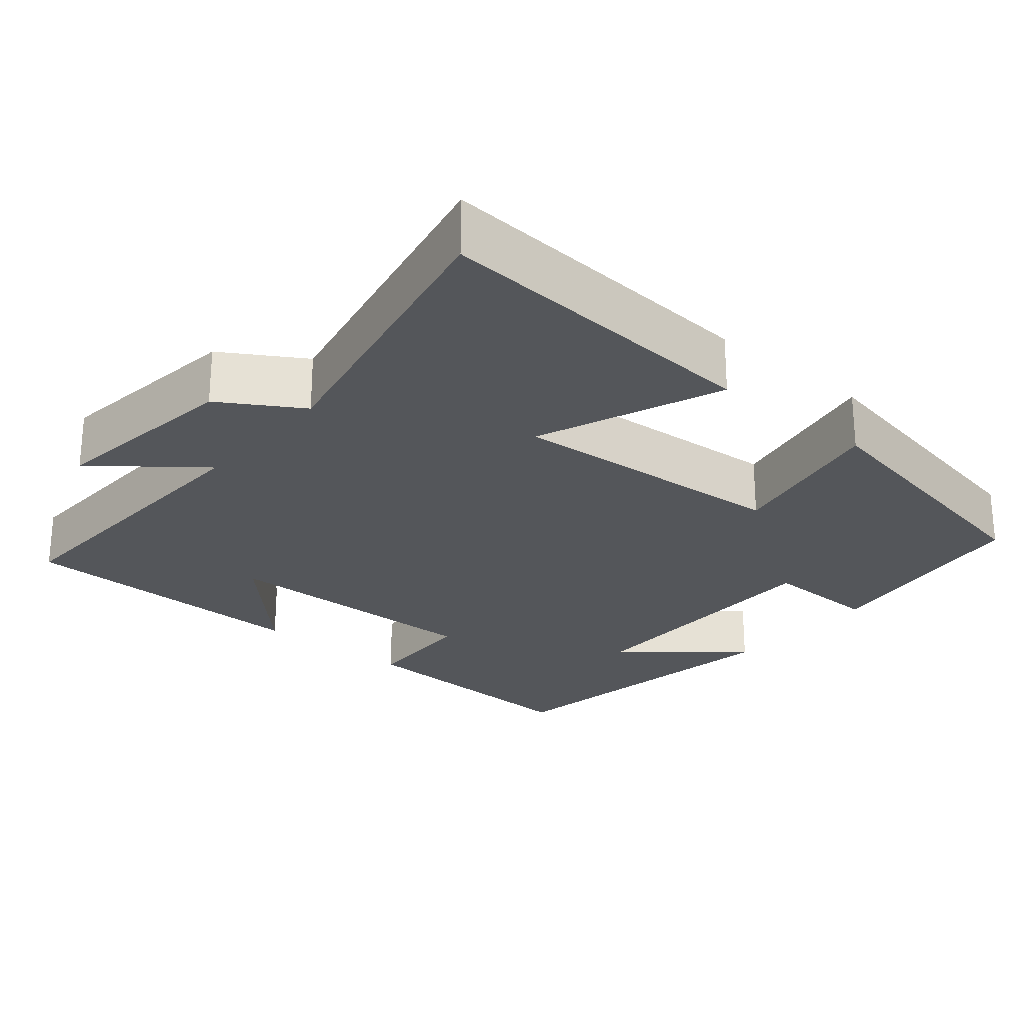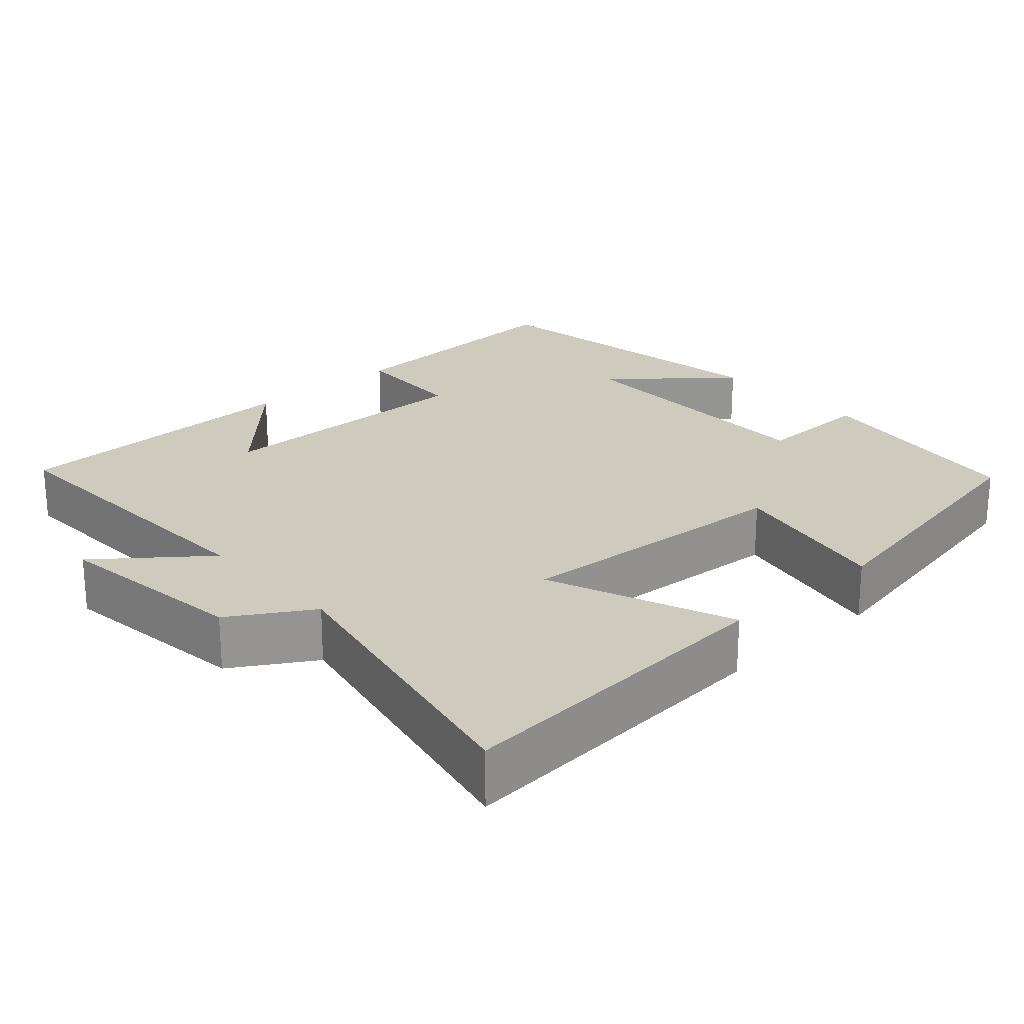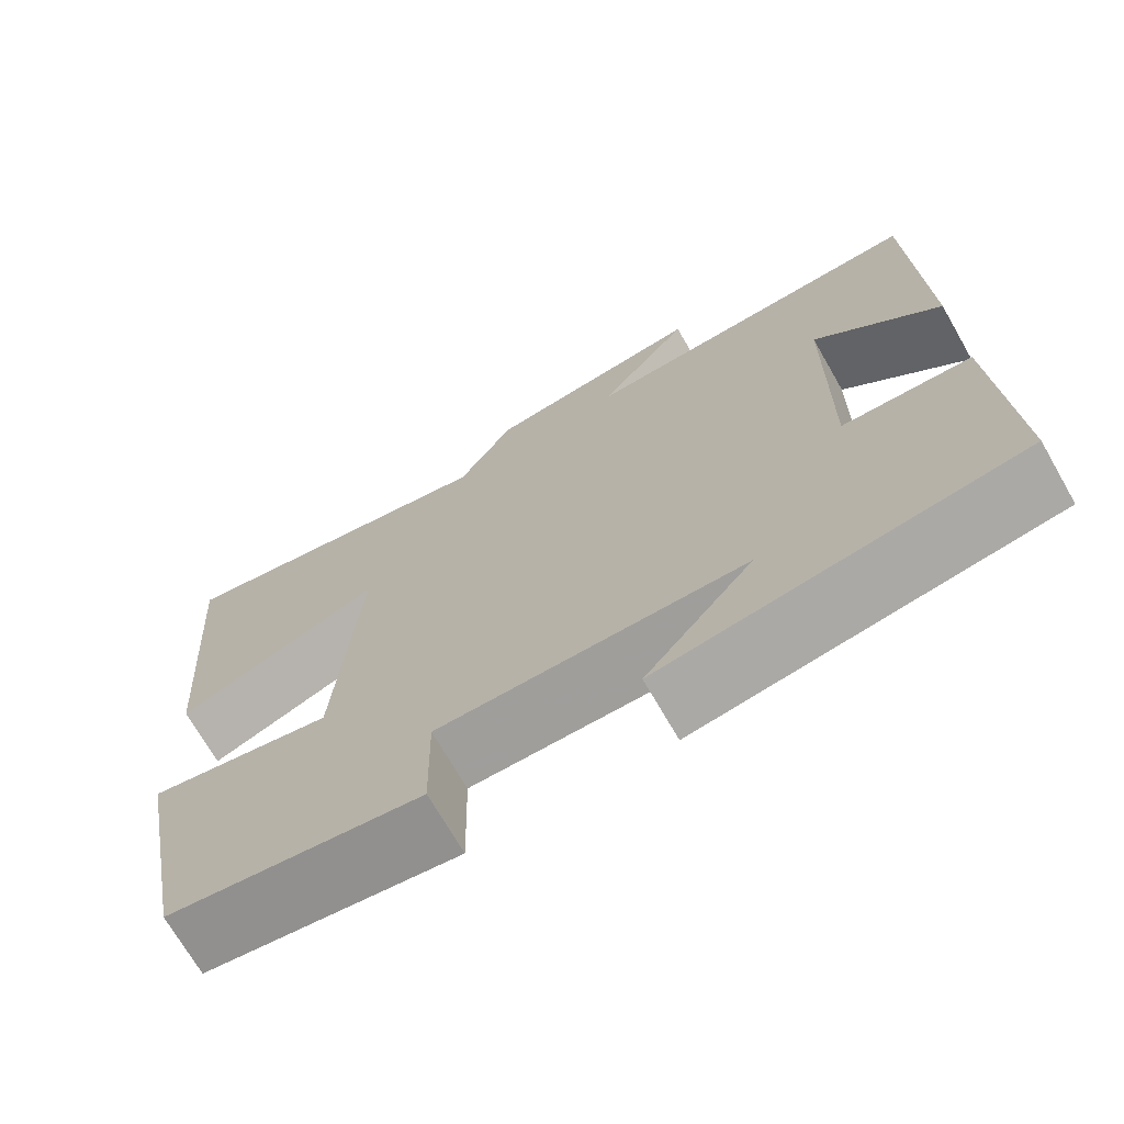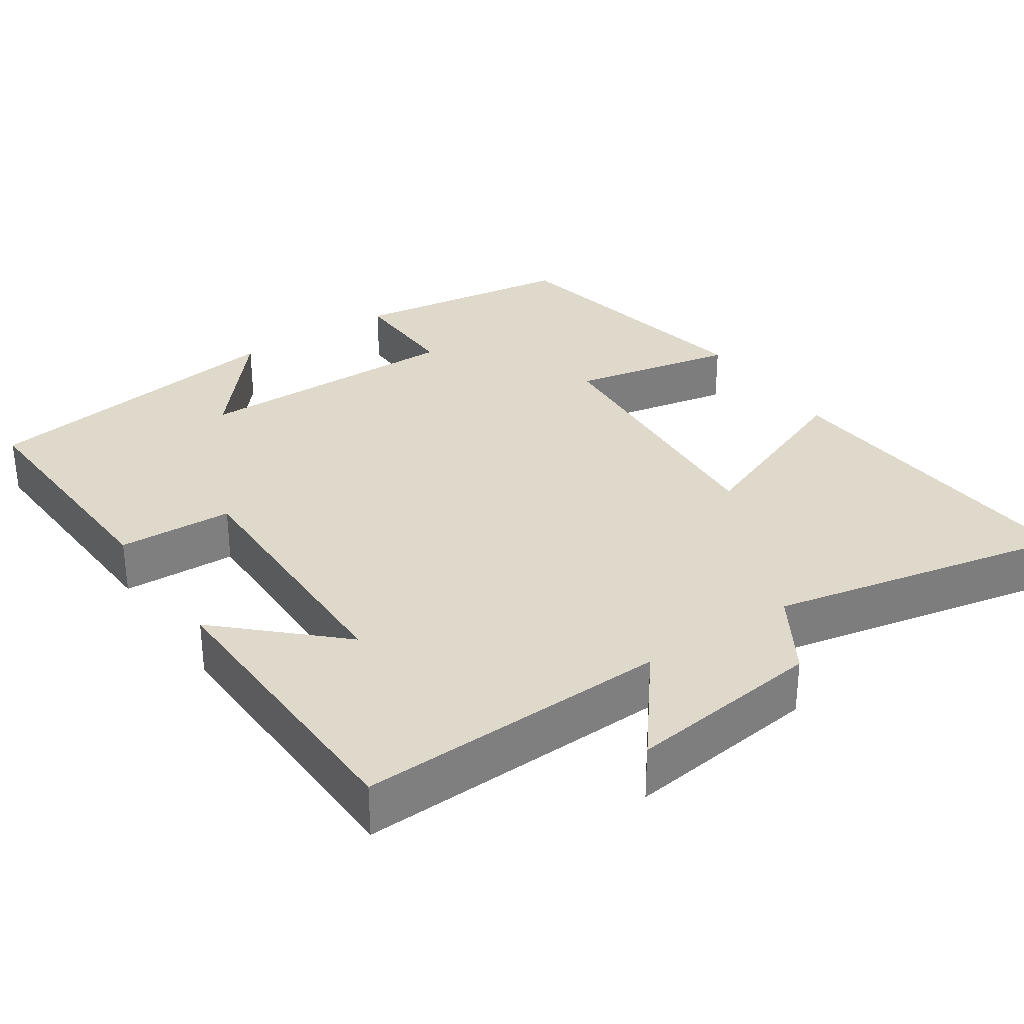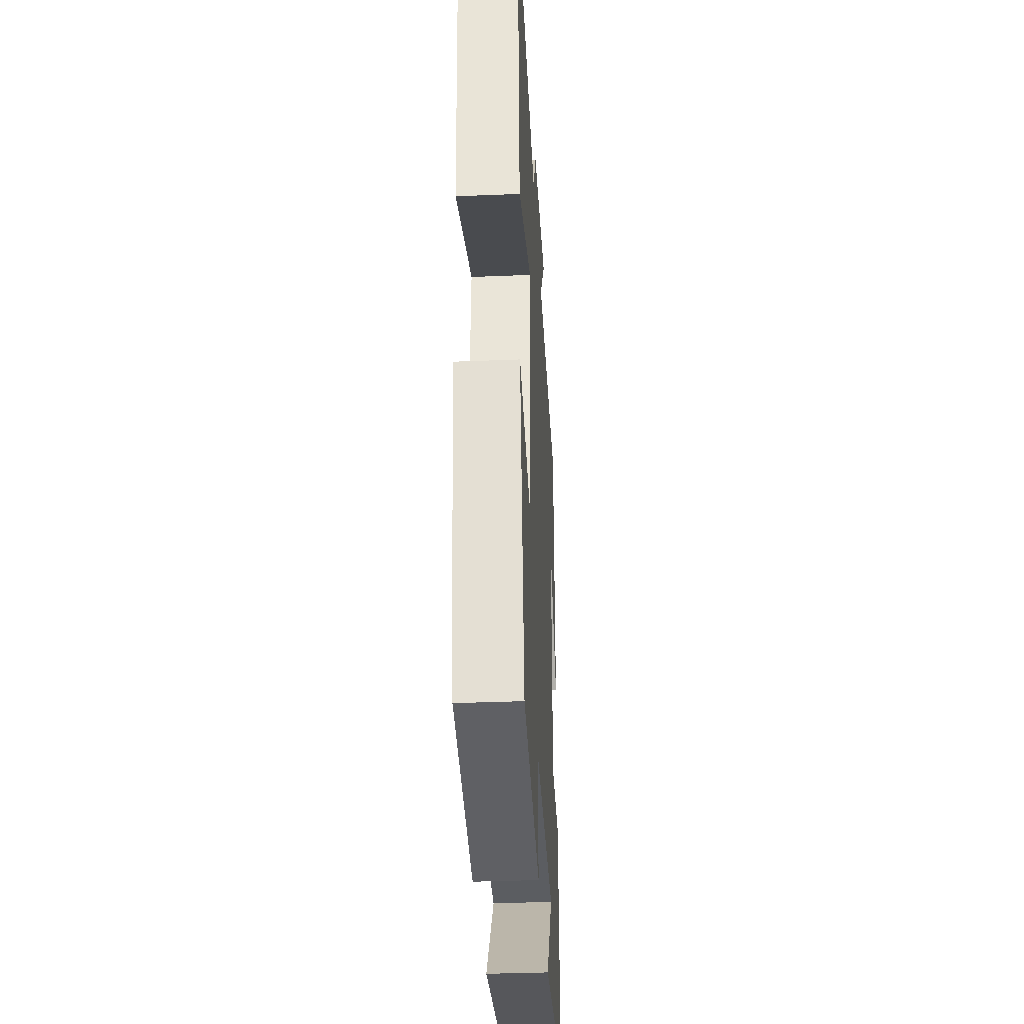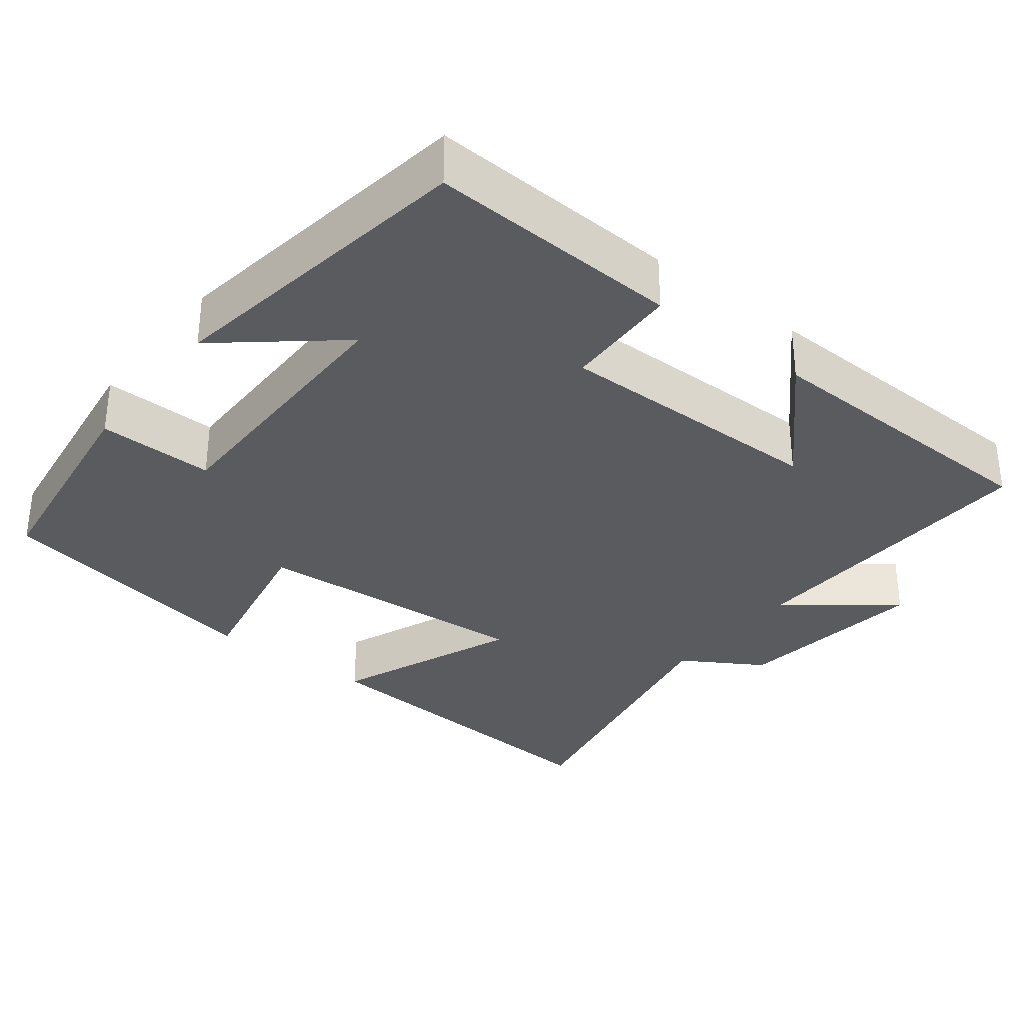
<metadata>
{"format":"obj","ext":"obj","renderer":"f3d","projection":"perspective","resolution":1024,"background":"white","views":[{"elev":-25.1,"azim":49.9,"up":"+Y"},{"elev":23.2,"azim":47.8,"up":"+Y"},{"elev":-71.0,"azim":-150.1,"up":"+Z"},{"elev":31.7,"azim":-34.1,"up":"+Y"},{"elev":-35.5,"azim":93.1,"up":"+Z"},{"elev":-32.8,"azim":-128.1,"up":"+Y"}]}
</metadata>
<code>
v -0.516 0.07 -0.438
v -0.5 0.07 -0.105
v -0.348 0.07 -0.099
v -0.352 0.07 0.259
v -0.5 0.07 0.119
v -0.49 0.07 0.515
v -0.079 0.07 0.5
v -0.188 0.07 0.638
v 0.07 0.07 0.606
v 0.135 0.07 0.5
v 0.532 0.07 0.583
v 0.5 0.07 0.143
v 0.256 0.07 0.239
v 0.282 0.07 -0.133
v 0.5 0.07 -0.089
v 0.43 0.07 -0.458
v 0.133 0.07 -0.5
v 0.136 0.07 -0.347
v -0.224 0.07 -0.349
v -0.097 0.07 -0.5
v -0.516 0 -0.438
v -0.5 0 -0.105
v -0.348 0 -0.099
v -0.352 0 0.259
v -0.5 0 0.119
v -0.49 0 0.515
v -0.079 0 0.5
v -0.188 0 0.638
v 0.07 0 0.606
v 0.135 0 0.5
v 0.532 0 0.583
v 0.5 0 0.143
v 0.256 0 0.239
v 0.282 0 -0.133
v 0.5 0 -0.089
v 0.43 0 -0.458
v 0.133 0 -0.5
v 0.136 0 -0.347
v -0.224 0 -0.349
v -0.097 0 -0.5
f 19 20 1 2
f 18 19 2 3
f 16 17 18
f 15 16 18
f 14 15 18
f 18 3 4
f 14 18 4
f 13 14 4
f 10 11 12 13
f 9 10 13
f 8 9 13
f 7 8 13
f 7 13 4
f 6 7 4
f 4 5 6
f 22 21 40 39
f 23 22 39 38
f 38 37 36
f 38 36 35
f 38 35 34
f 24 23 38
f 24 38 34
f 24 34 33
f 33 32 31 30
f 33 30 29
f 33 29 28
f 33 28 27
f 24 33 27
f 24 27 26
f 26 25 24
f 1 21 22 2
f 2 22 23 3
f 3 23 24 4
f 4 24 25 5
f 5 25 26 6
f 6 26 27 7
f 7 27 28 8
f 8 28 29 9
f 9 29 30 10
f 10 30 31 11
f 11 31 32 12
f 12 32 33 13
f 13 33 34 14
f 14 34 35 15
f 15 35 36 16
f 16 36 37 17
f 17 37 38 18
f 18 38 39 19
f 19 39 40 20
f 20 40 21 1

</code>
